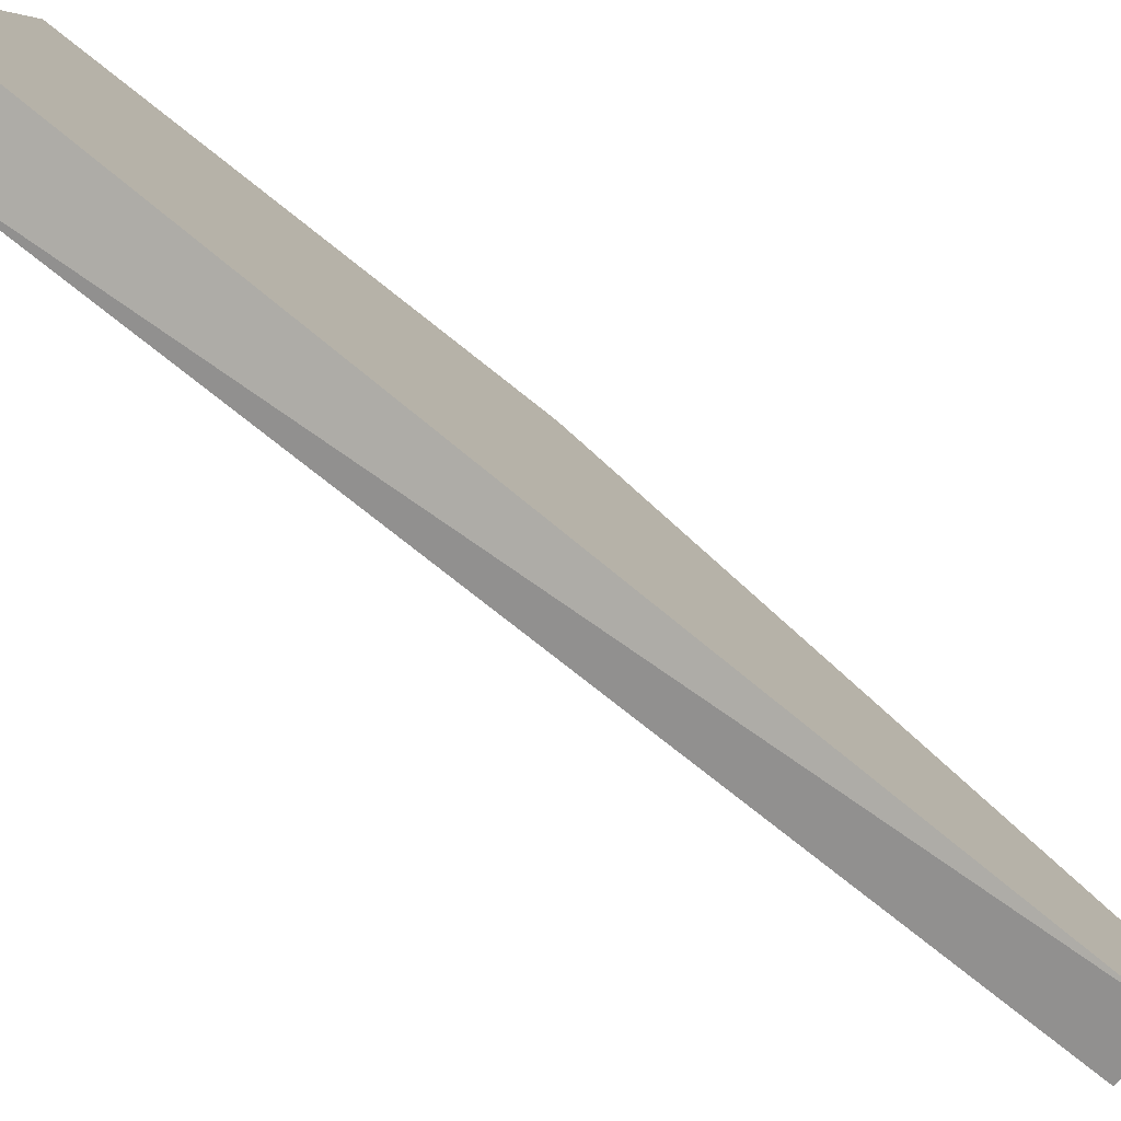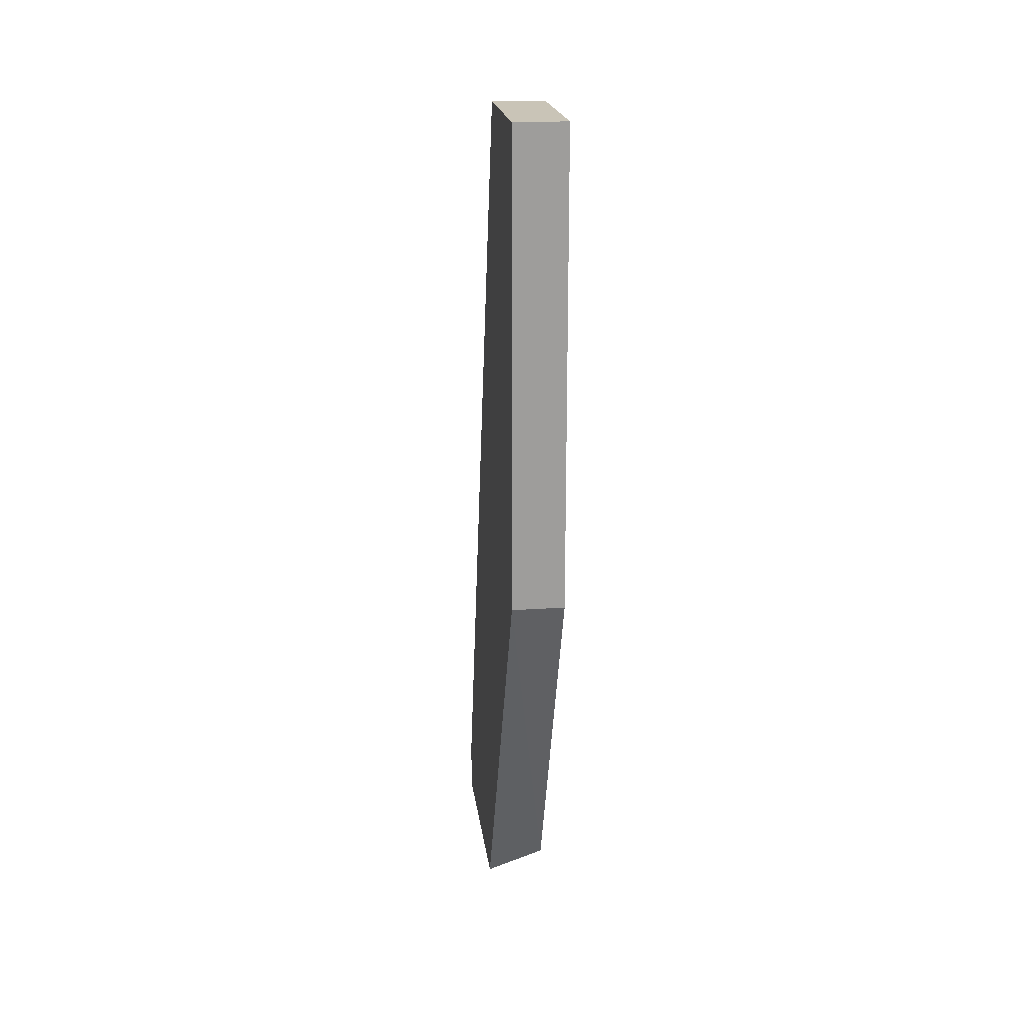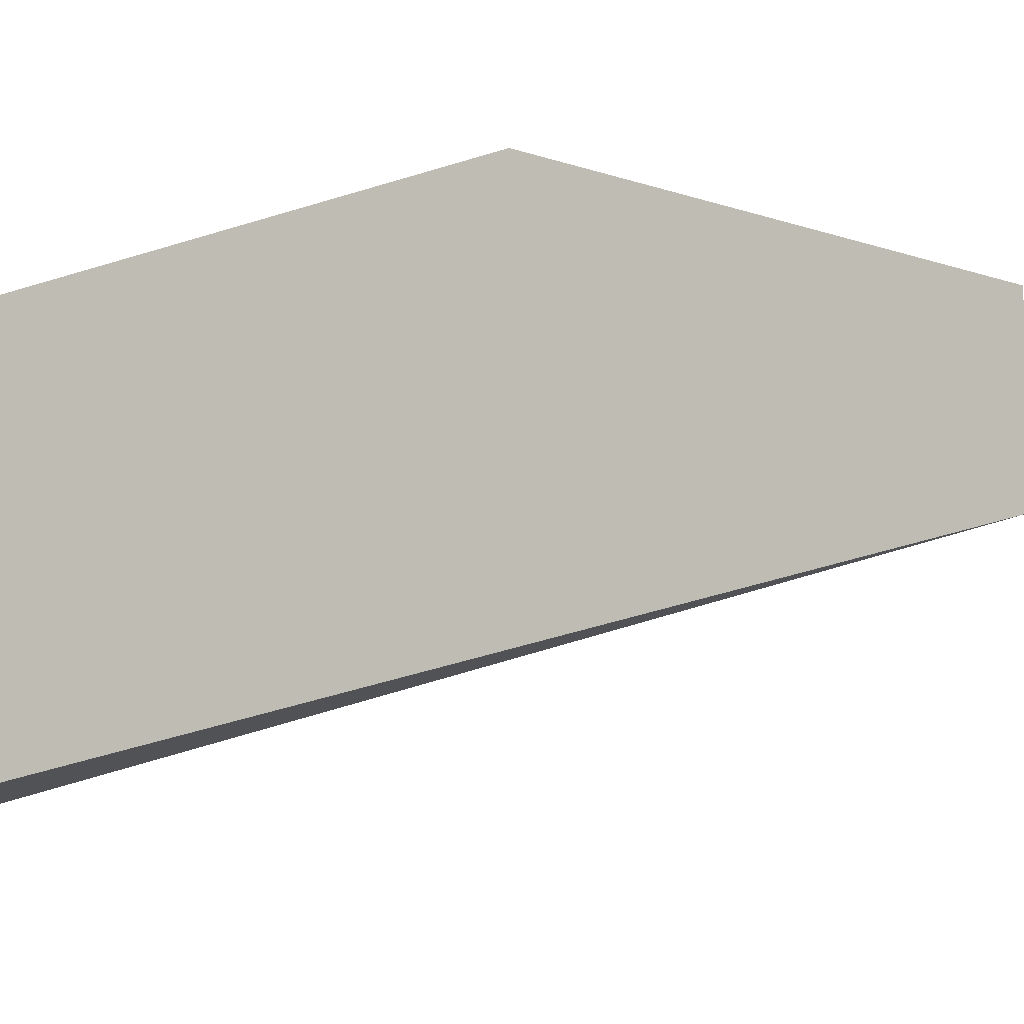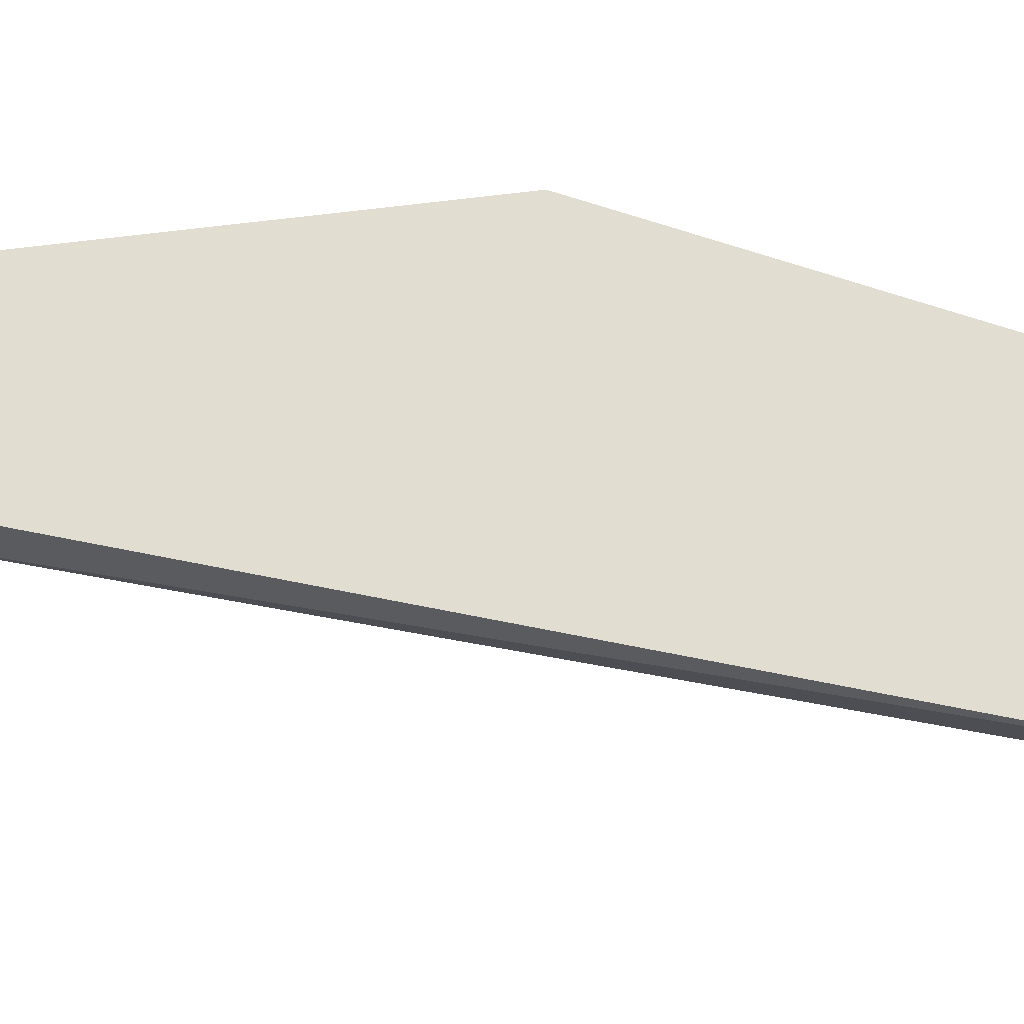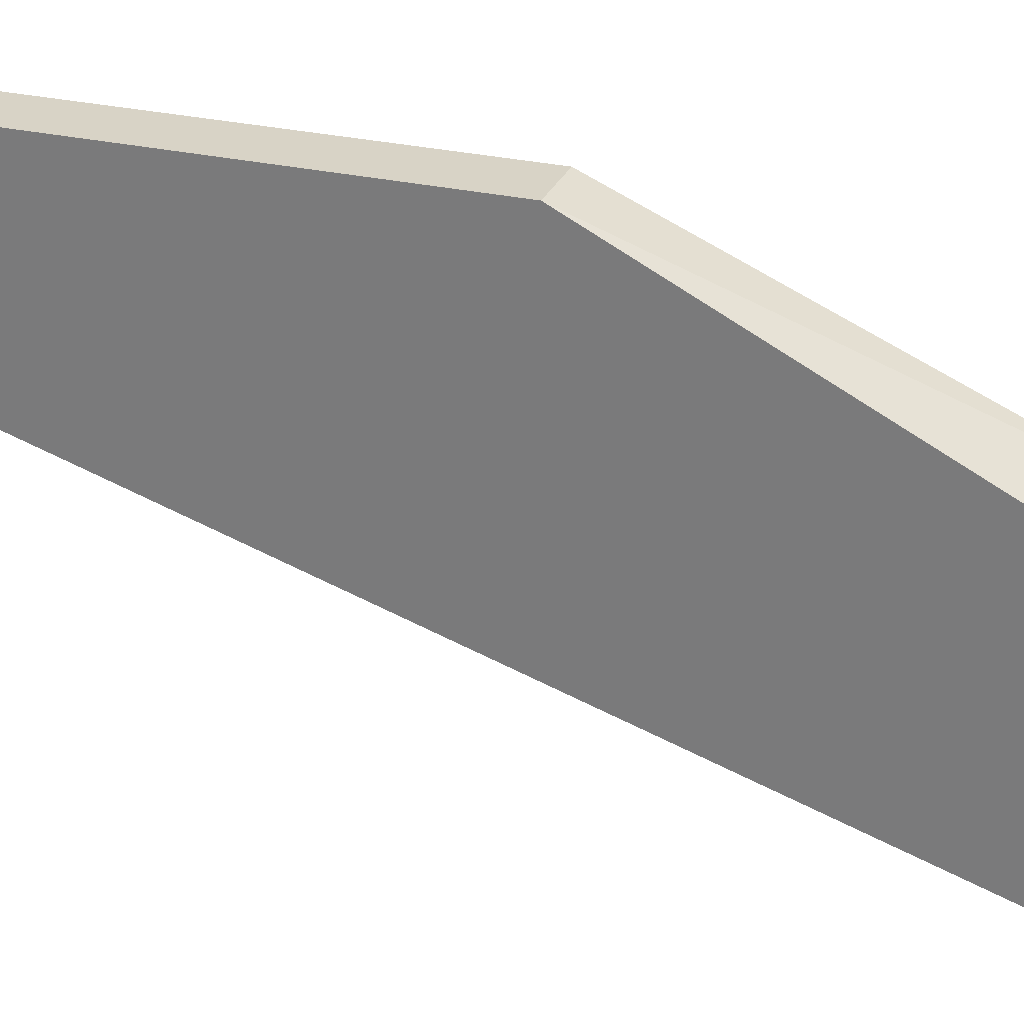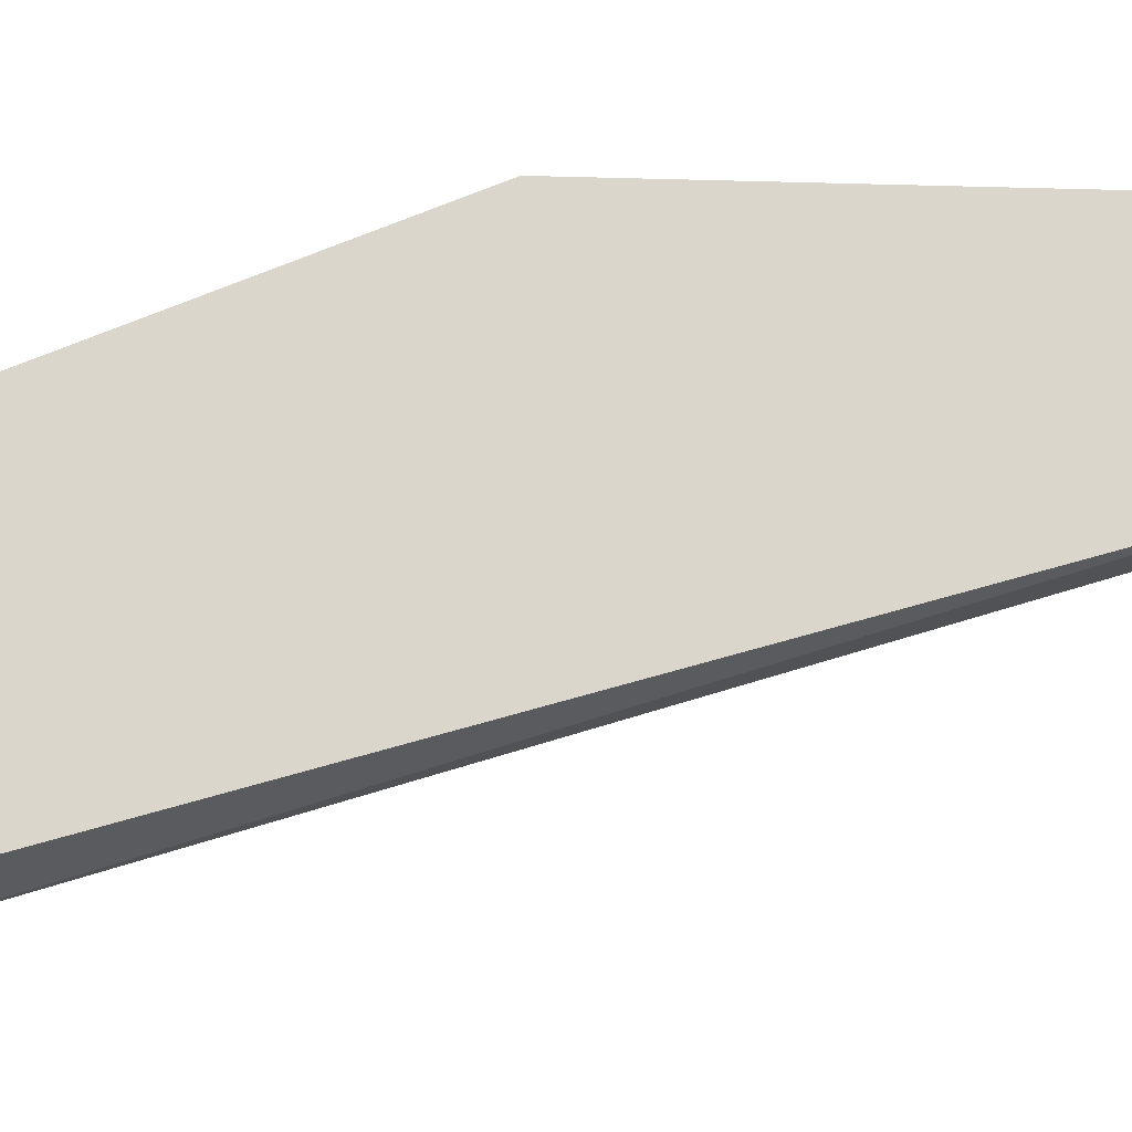
<metadata>
{"format":"obj","ext":"obj","renderer":"f3d","projection":"perspective","resolution":1024,"background":"white","views":[{"elev":-77.3,"azim":-132.0,"up":"+Y"},{"elev":19.9,"azim":172.9,"up":"+Z"},{"elev":-10.7,"azim":-132.2,"up":"+Y"},{"elev":-30.5,"azim":100.6,"up":"+Y"},{"elev":27.9,"azim":109.5,"up":"+Y"},{"elev":-15.6,"azim":-93.7,"up":"+Y"}]}
</metadata>
<code>
v -0.002182 0.02271 0.003508
v -0.002182 0.02271 0.0101
v -0.002182 0.02051 0.0101
v -0.002182 0.01978 -0.002354
v -0.002182 0.01685 -0.001622
v -0.002182 0.01685 -0.002354
v -0.002914 0.02271 0.003508
v -0.002914 0.02271 0.0101
v -0.002914 0.02051 -0.001622
v -0.002914 0.02051 0.0101
v -0.002914 0.01685 -0.002354
f 3 1 2
f 1 8 2
f 6 1 3
f 1 6 4
f 9 1 4
f 8 1 7
f 1 9 7
f 8 3 2
f 6 3 5
f 3 10 5
f 10 3 8
f 6 11 4
f 11 9 4
f 11 6 5
f 10 11 5
f 9 8 7
f 9 10 8
f 11 10 9

</code>
